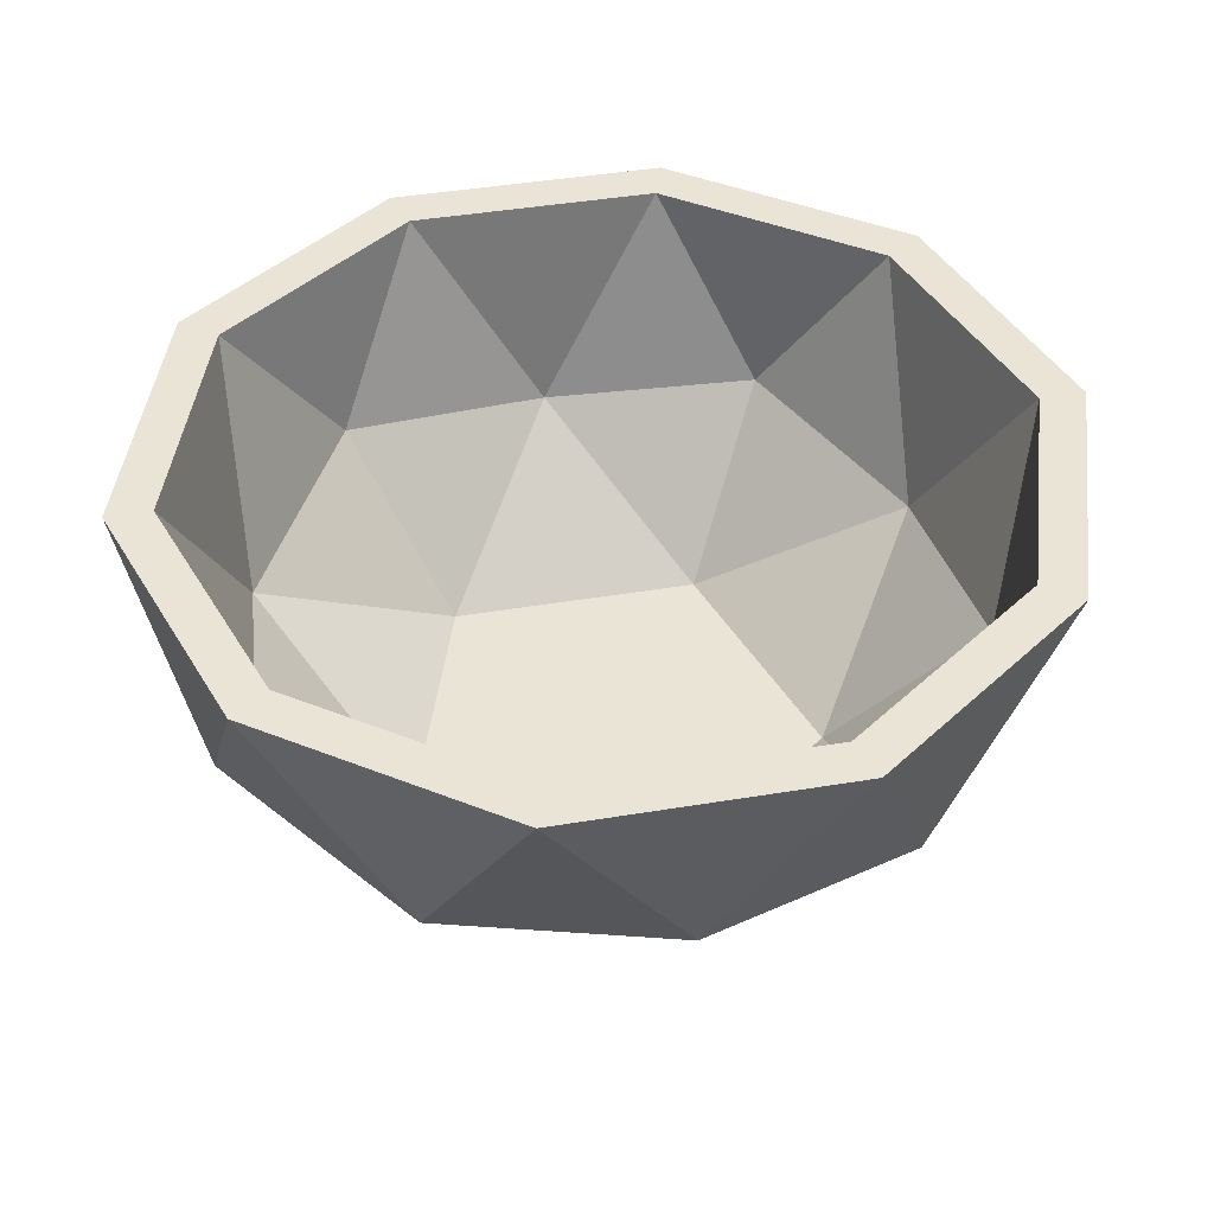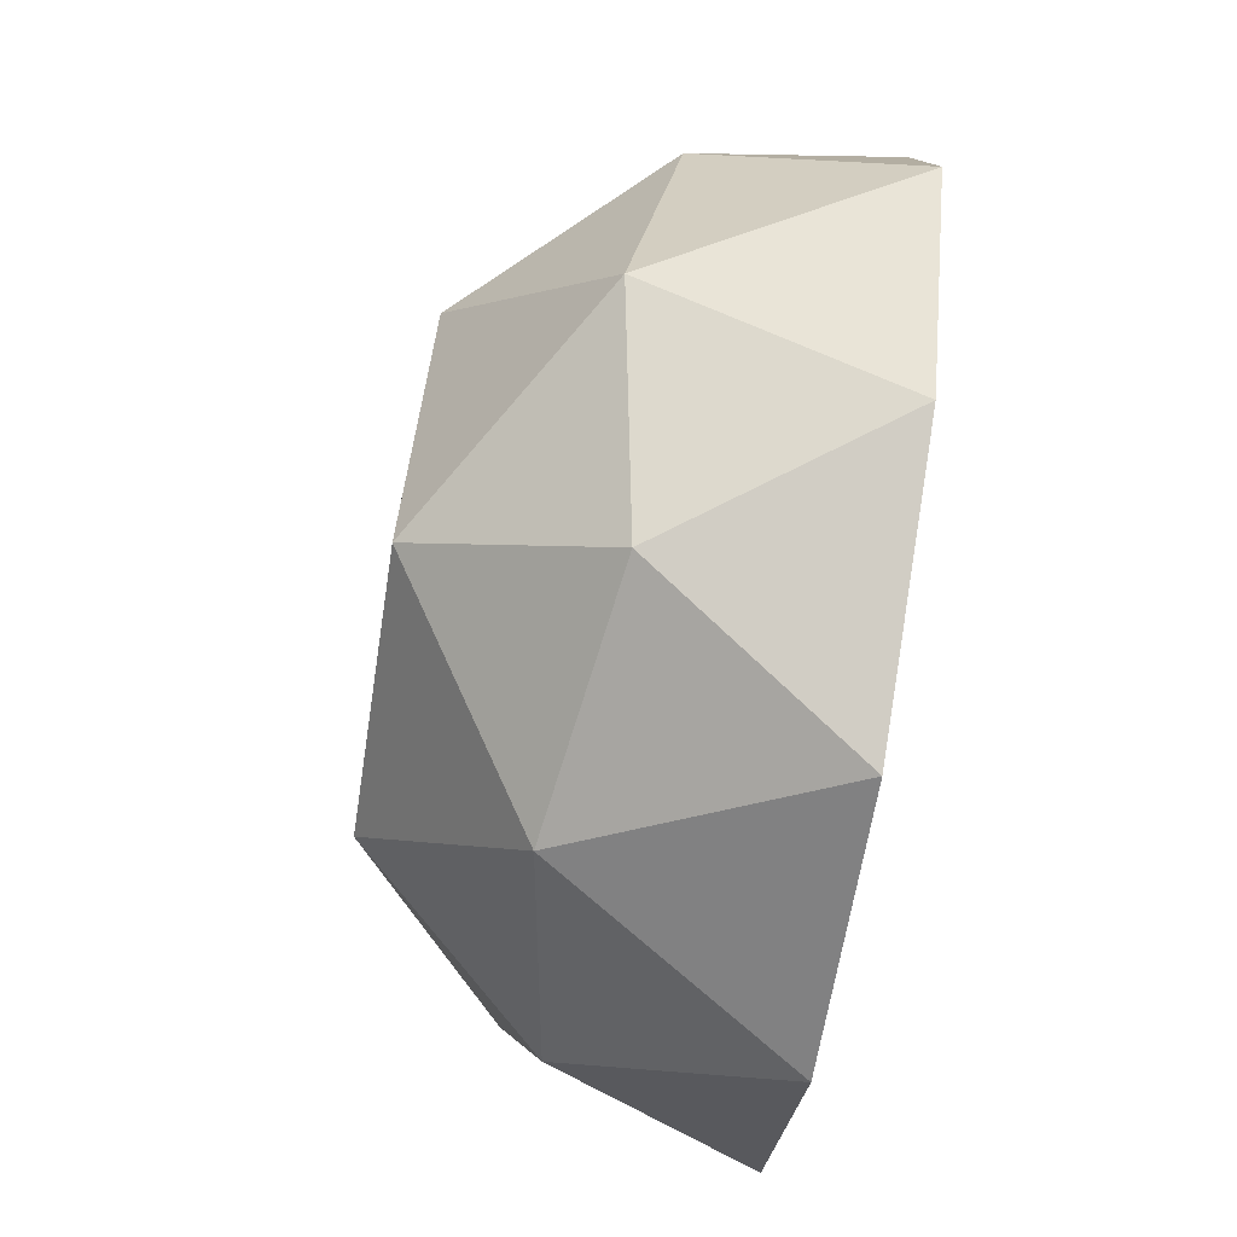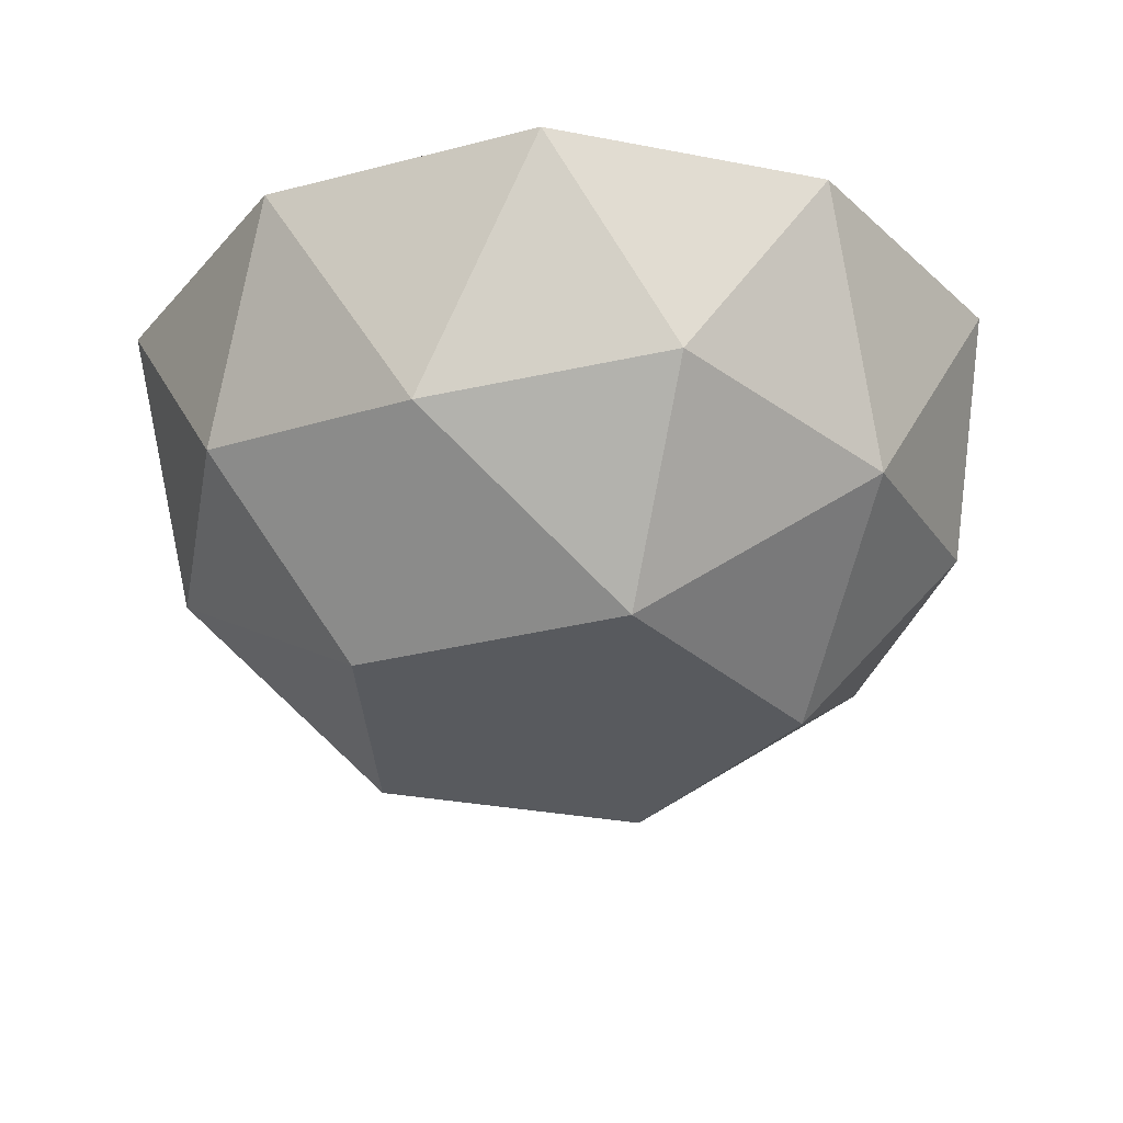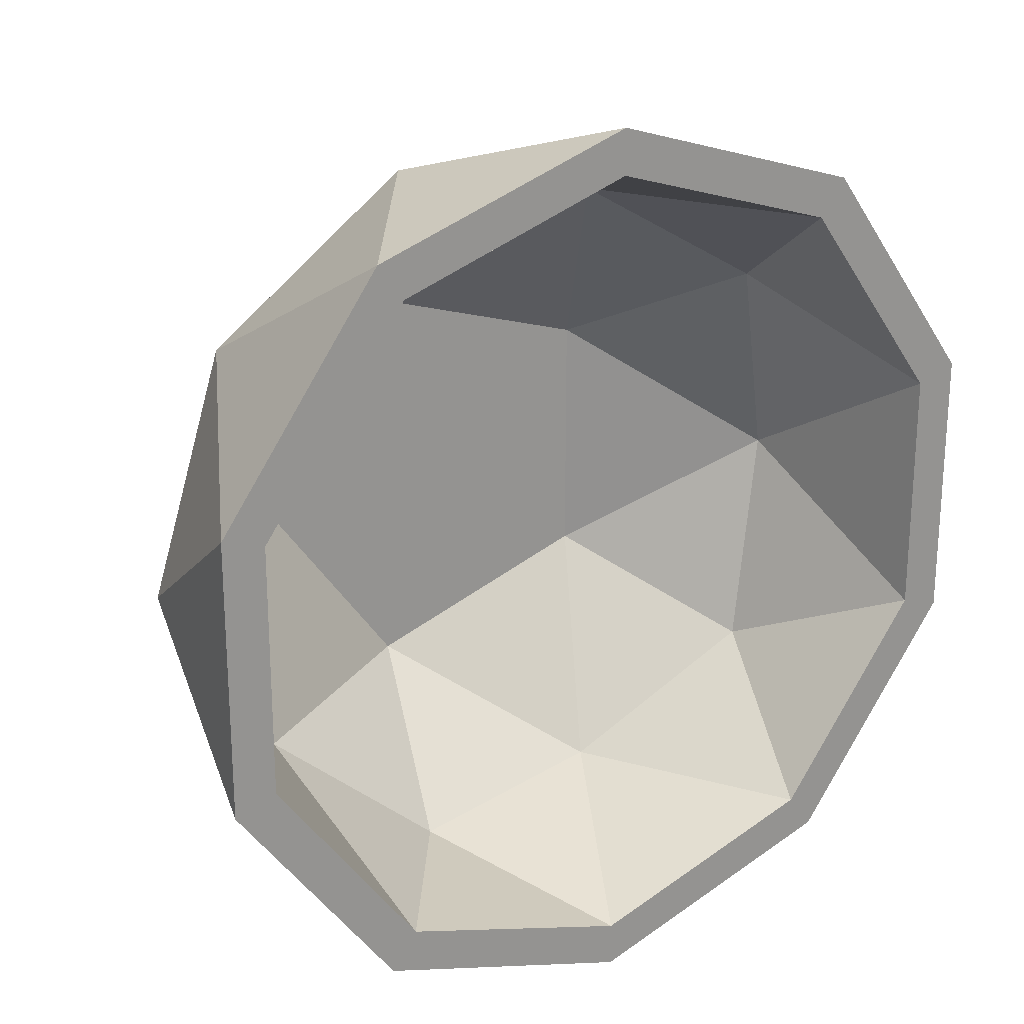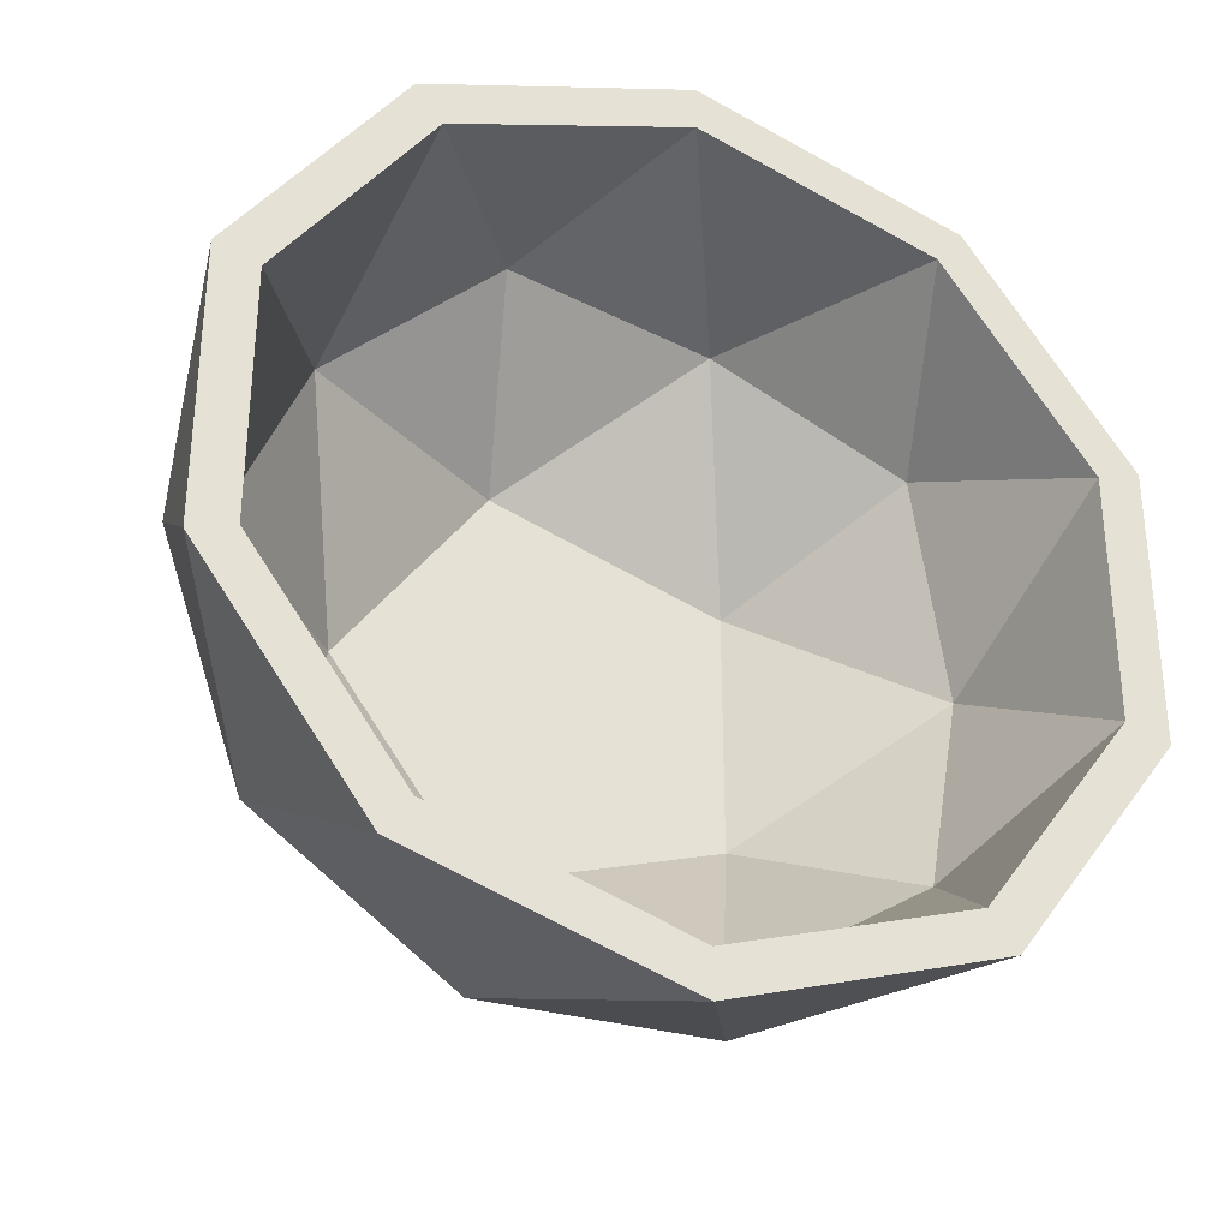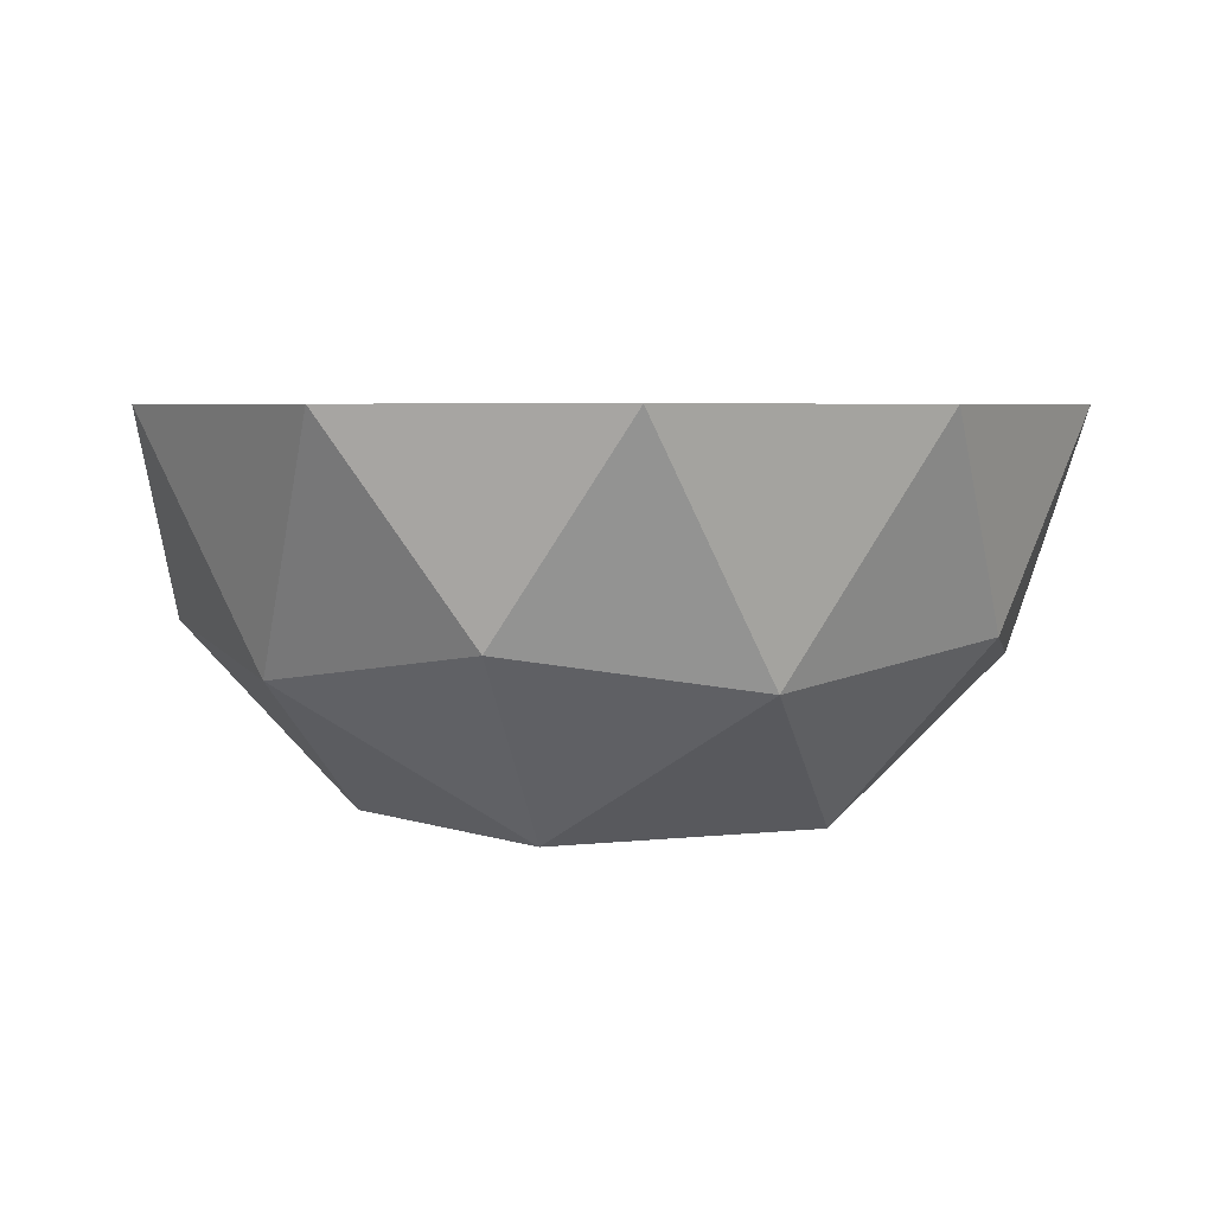
<metadata>
{"format":"obj","ext":"obj","renderer":"f3d","projection":"perspective","resolution":1024,"background":"white","views":[{"elev":43.9,"azim":-173.0,"up":"+Z"},{"elev":-79.4,"azim":-99.2,"up":"+Y"},{"elev":-30.7,"azim":-33.6,"up":"+Z"},{"elev":23.2,"azim":-33.0,"up":"+Y"},{"elev":-32.5,"azim":-22.4,"up":"+Y"},{"elev":4.3,"azim":-3.6,"up":"+Z"}]}
</metadata>
<code>
v 28.92 -21.03 -23.72
v 28.92 21.03 -23.72
v -11.04 34.03 -23.72
v 49.19 -35.78 3.751
v 57.83 0 -1.595
v -11.04 -34.03 -23.72
v -35.74 0 -23.72
v 64.66 -21.03 34.2
v -18.79 -57.9 3.751
v 0 -68.07 34.2
v 17.87 -55.07 -1.595
v -60.81 0 3.751
v -64.66 -21.03 34.2
v -46.79 -34.03 -1.595
v -18.79 57.9 3.751
v -39.96 55.07 34.2
v -46.79 34.03 -1.595
v 49.19 35.78 3.751
v 39.96 55.07 34.2
v 17.87 55.07 -1.595
v 39.96 -55.07 34.2
v 45.24 -47.8 34.2
v -39.96 -55.07 34.2
v -64.66 21.03 34.2
v -64.66 18.14 34.2
v 0 68.07 34.2
v -26.67 59.39 34.2
v 64.66 21.03 34.2
v 56.78 31.89 34.2
v -61.2 25.8 34.2
v -56.78 -31.89 34.2
v 26.67 -59.39 34.2
v -12.27 -37.81 -30.15
v -39.71 0 -30.15
v 54.66 -39.76 0.3674
v 32.13 -23.37 -30.15
v 64.26 0 -5.572
v 32.13 23.37 -30.15
v -12.27 37.81 -30.15
v 71.84 -23.37 34.2
v -20.88 -64.33 0.3674
v 19.86 -61.19 -5.573
v 0 -75.63 34.2
v -67.56 0 0.3677
v -51.98 -37.81 -5.572
v -71.84 -23.37 34.2
v -20.88 64.33 0.3674
v -51.98 37.81 -5.572
v -44.4 61.19 34.2
v 54.66 39.76 0.3674
v 19.86 61.19 -5.573
v 44.4 61.19 34.2
v 44.4 -61.19 34.2
v -44.4 -61.19 34.2
v -71.84 23.37 34.2
v 0 75.63 34.2
v 51.43 51.5 34.2
v 71.84 23.37 34.2
v -51.43 -51.5 34.2
v 37.22 -55.96 34.2
v 64.66 2.983 34.2
g obj_28704269
f 1 2 3
f 4 5 1
f 1 3 6
f 3 7 6
f 4 8 5
f 9 10 11
f 12 13 14
f 15 16 17
f 18 19 20
f 4 21 22
f 22 8 4
f 9 23 10
f 12 24 25
f 25 13 12
f 15 26 27
f 27 16 15
f 18 28 29
f 29 19 18
f 28 29 19
f 19 29 28
f 24 25 13
f 13 25 24
f 19 26 20
f 20 26 15
f 16 30 24
f 24 17 16
f 17 24 12
f 13 31 23
f 23 14 13
f 14 23 9
f 10 32 21
f 21 11 10
f 11 21 4
f 8 28 5
f 5 28 18
f 2 18 20
f 2 20 3
f 3 20 15
f 3 15 17
f 3 17 7
f 7 17 12
f 7 12 14
f 7 14 6
f 6 14 9
f 5 18 2
f 5 2 1
f 6 9 11
f 6 11 1
f 1 11 4
f 33 34 34
f 34 33 33
f 35 36 37
f 38 36 36
f 36 38 38
f 36 33 33
f 33 36 36
f 34 39 39
f 39 34 34
f 35 37 40
f 41 42 43
f 44 45 46
f 47 48 49
f 50 51 52
f 35 40 53
f 41 43 54
f 44 46 55
f 47 49 56
f 50 52 57
f 57 58 50
f 52 51 56
f 51 47 56
f 49 48 55
f 48 44 55
f 46 45 54
f 54 59 46
f 45 41 54
f 43 42 53
f 42 35 53
f 40 37 58
f 37 50 58
f 38 51 50
f 38 39 51
f 39 47 51
f 39 48 47
f 39 34 48
f 34 44 48
f 34 45 44
f 34 33 45
f 33 41 45
f 37 38 50
f 37 36 38
f 39 38 38
f 38 39 39
f 33 42 41
f 33 36 42
f 36 35 42
f 57 52 56
f 55 25 24
f 55 24 16
f 21 60 53
f 8 21 53
f 49 55 16
f 49 16 26
f 8 53 40
f 19 29 28
f 28 8 40
f 56 49 26
f 56 26 19
f 28 40 58
f 57 56 19
f 19 28 58
f 19 58 57
f 25 55 46
f 59 54 43
f 13 25 46
f 23 31 13
f 53 60 10
f 23 13 46
f 43 53 10
f 23 46 59
f 43 10 23
f 59 43 23
f 23 31 13
f 13 31 23
f 21 32 10
f 10 60 21
f 31 13 31
f 31 23 31
f 28 61 8
f 8 61 28
f 39 38 36
f 36 33 34
f 36 34 39

</code>
